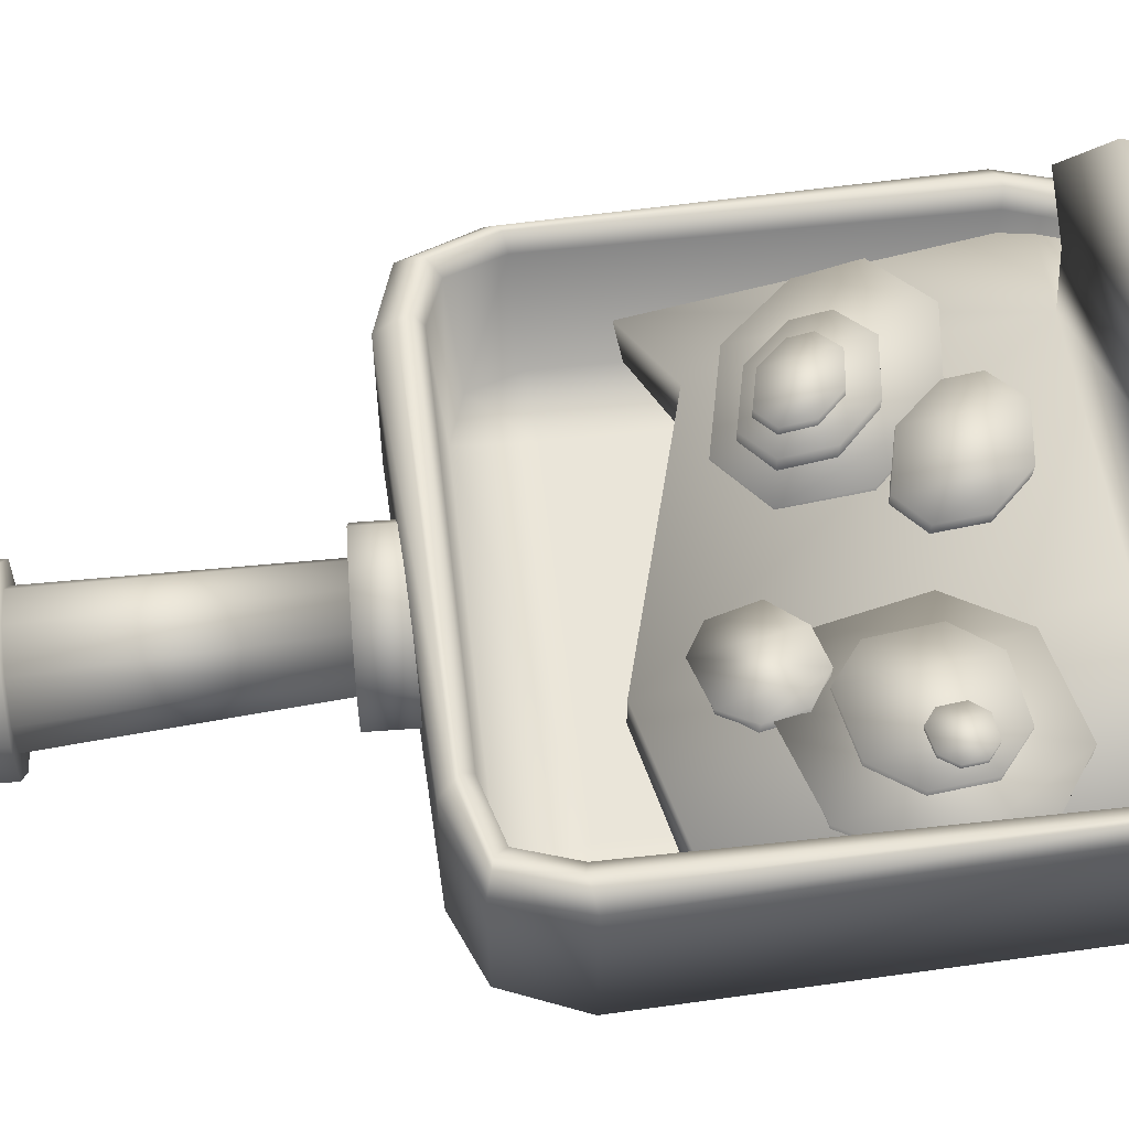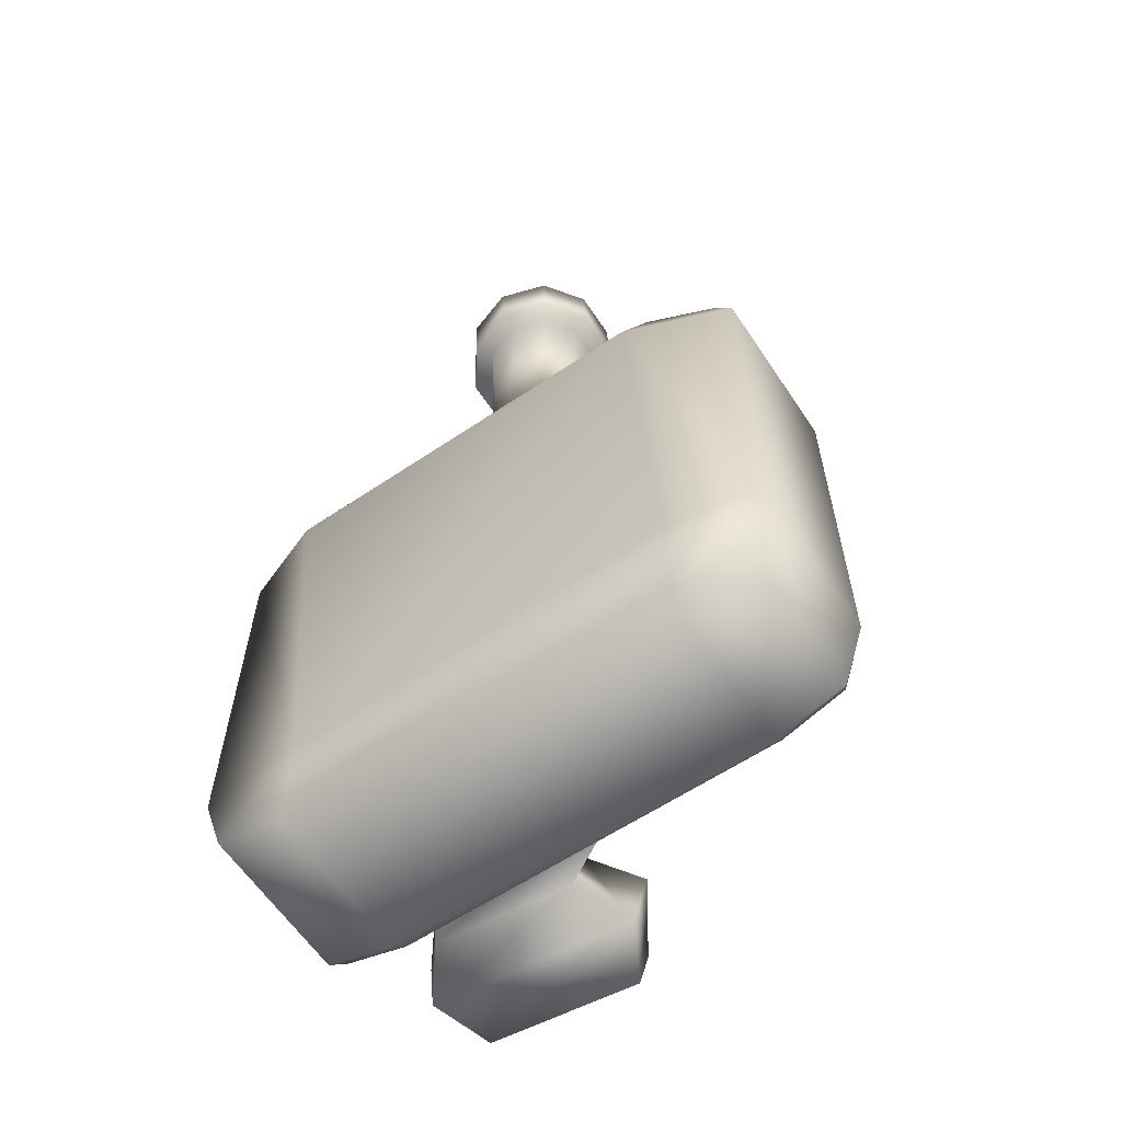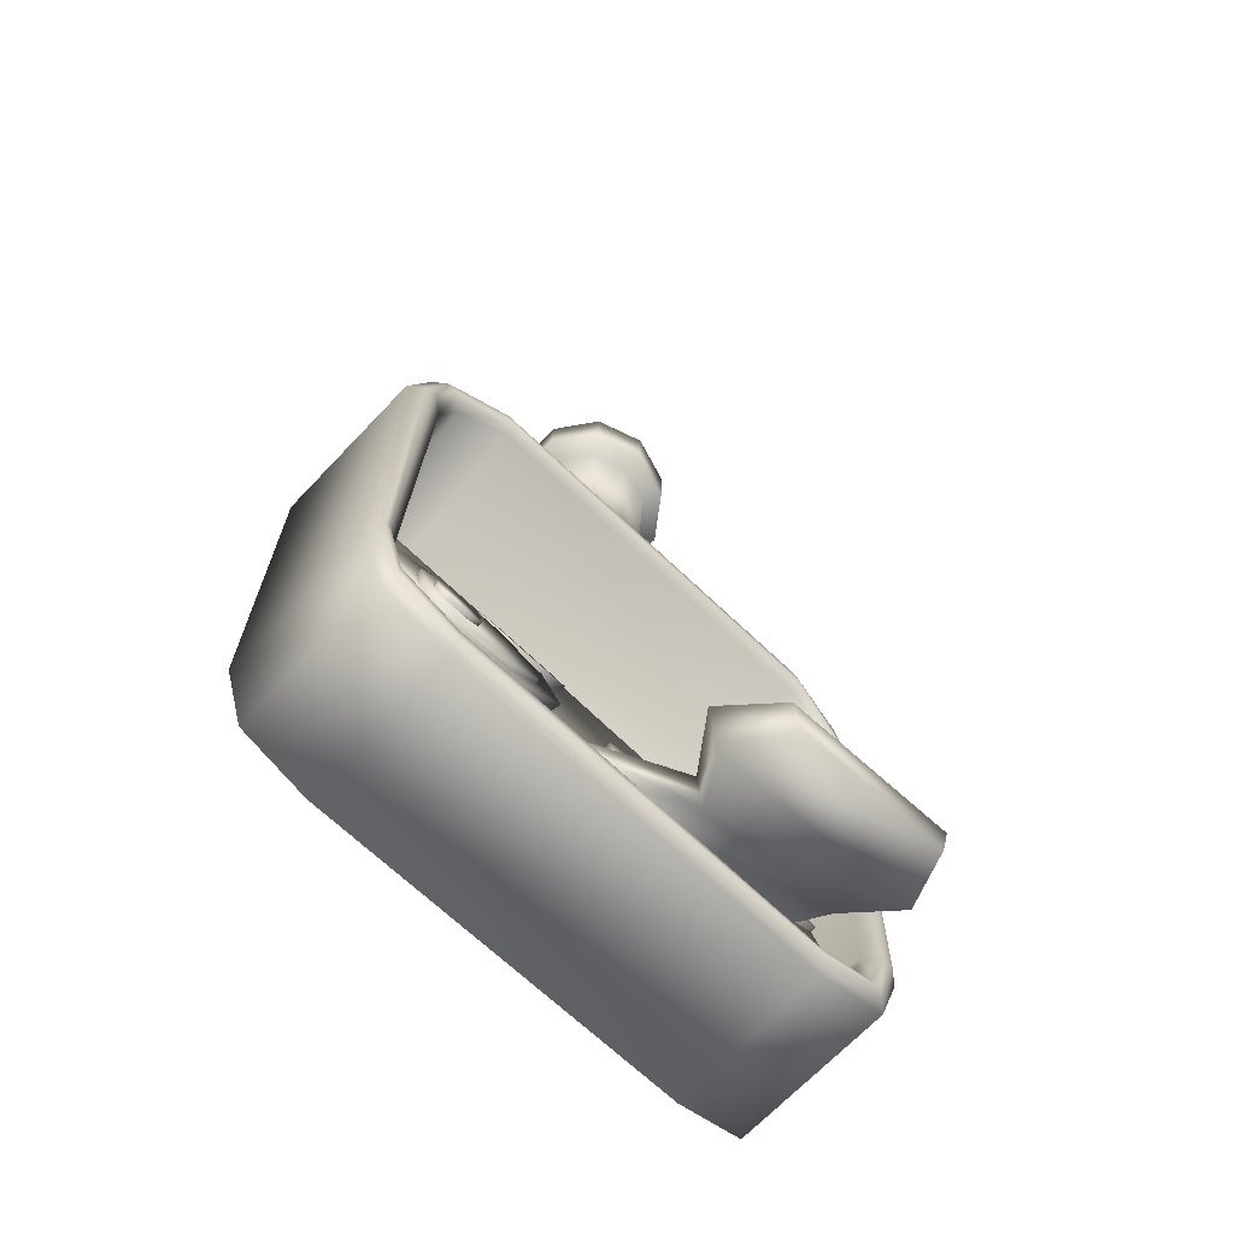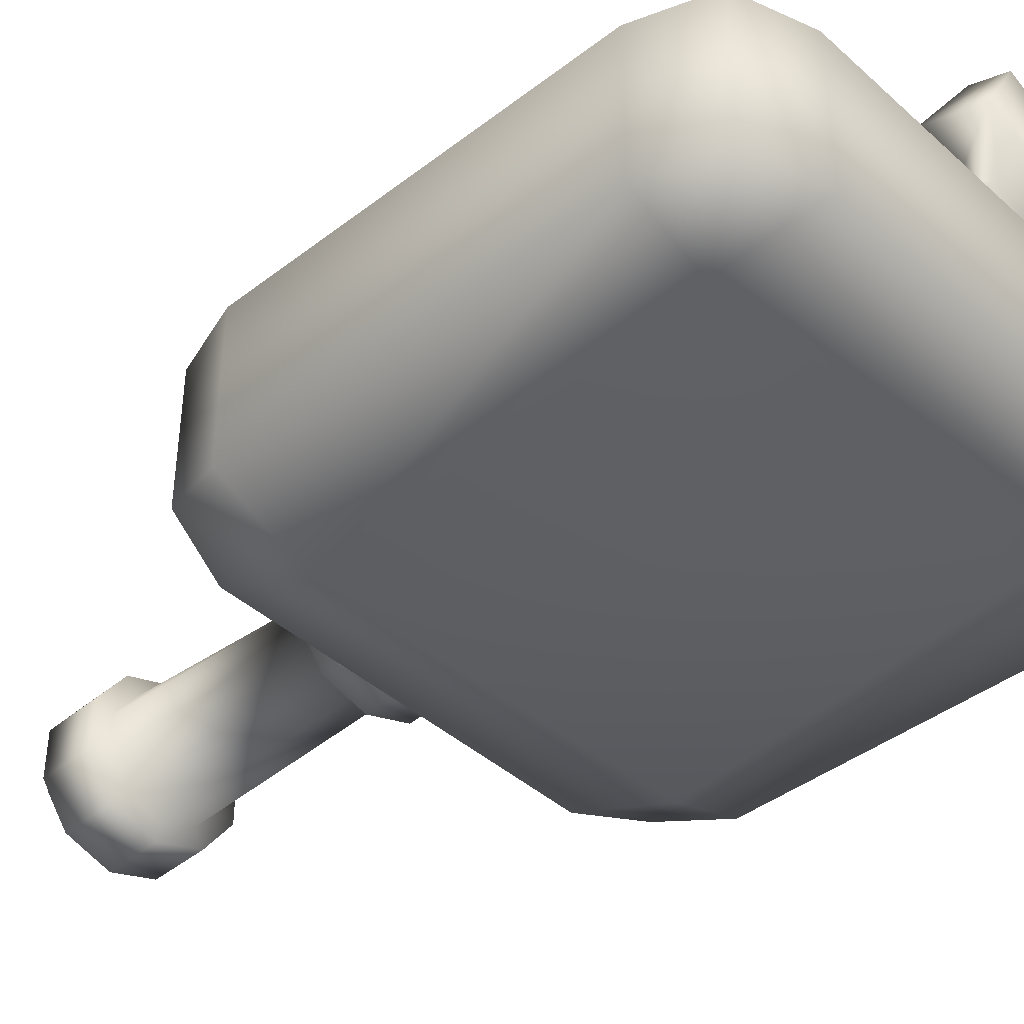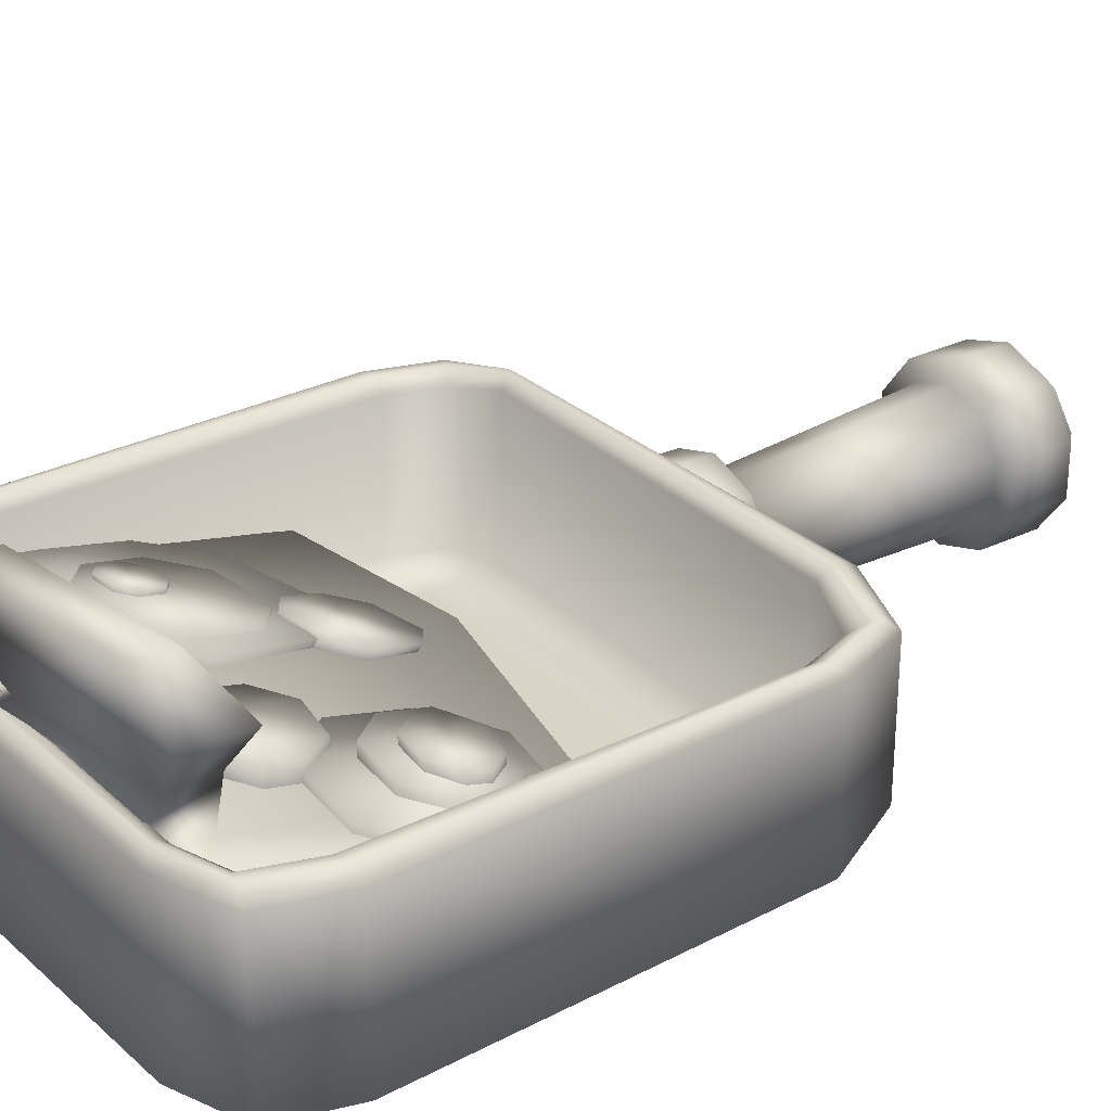
<metadata>
{"format":"obj","ext":"obj","renderer":"f3d","projection":"perspective","resolution":1024,"background":"white","views":[{"elev":58.0,"azim":-98.3,"up":"+Z"},{"elev":-61.2,"azim":-146.4,"up":"+Y"},{"elev":-68.4,"azim":-43.5,"up":"+Y"},{"elev":-41.7,"azim":-47.1,"up":"+Z"},{"elev":28.9,"azim":52.0,"up":"+Z"}]}
</metadata>
<code>
v  -32.59 9.005 -5.694
v  29.49 7.012 -5.694
v  38.05 9.562 -5.694
v  41.14 17.94 -5.694
v  43.14 80.02 -5.694
v  40.59 88.57 -5.694
v  32.21 91.67 -5.694
v  -29.87 93.66 -5.694
v  -38.43 91.11 -5.694
v  -41.52 82.74 -5.694
v  -43.51 20.65 -5.694
v  -40.96 12.1 -5.694
v  -33.94 0 17.72
v  -34.34 2.526 19.74
v  32.5 1.512 19.74
v  33.56 0 17.72
v  -33.94 0 -10.13
v  33.56 0 -10.13
v  33.56 100.7 -9.711
v  -33.94 100.7 -9.711
v  33.56 100.7 19.69
v  33.96 97.45 21.7
v  -32.87 98.47 21.7
v  -33.94 100.7 19.69
v  50.15 16.59 -10.13
v  50.15 84.09 -10.13
v  50.15 16.59 17.72
v  47.62 16.18 19.74
v  48.64 83.02 19.74
v  50.15 84.09 17.72
v  46 4.147 -10.13
v  -46.38 4.147 -10.13
v  -50.52 16.59 -10.13
v  -50.52 84.09 -10.13
v  -46.38 96.53 -6.824
v  46 96.53 -6.824
v  -50.52 84.09 17.72
v  -48 84.49 19.74
v  -49.01 17.65 19.74
v  -50.52 16.59 17.72
v  -45.46 6.42 19.74
v  -46.38 4.147 17.72
v  43.73 5.067 19.74
v  46 4.147 17.72
v  45.08 94.25 19.74
v  46 96.53 17.72
v  -44.1 95.61 19.74
v  -46.38 96.53 17.72
v  -34.85 4.618 19.74
v  -34.19 6.963 17.77
v  30.96 4.871 17.77
v  31.47 2.489 19.74
v  39.94 7.545 17.78
v  41.8 5.566 19.74
v  43.19 16.33 17.77
v  45.53 15.67 19.74
v  45.28 81.49 17.77
v  47.66 81.99 19.74
v  42.6 90.46 17.78
v  44.58 92.32 19.74
v  33.81 93.71 19.84
v  34.47 95.36 21.8
v  -31.34 95.8 19.84
v  -31.85 97.49 21.47
v  -40.32 93.13 17.78
v  -42.17 95.11 19.74
v  -43.56 84.34 17.77
v  -45.91 85 19.74
v  -45.65 19.19 17.77
v  -48.04 18.68 19.74
v  -42.98 10.21 17.78
v  -44.96 8.352 19.74
v  31.9 15.43 -12.14
v  -35.09 18.25 -12.14
v  -32.28 85.24 -16.32
v  34.71 82.43 -16.32
v  -31.52 20.95 -5.694
v  29.19 19.01 -5.694
v  31.14 79.72 -5.694
v  -29.57 81.67 -5.694
v  19.95 23.33 15.07
v  20.38 28.81 13.56
v  15.41 35.57 11.65
v  5.55 38.11 10.84
v  -0.1776 34.07 11.71
v  -0.6505 26.42 13.55
v  4.523 20.18 15.31
v  14.02 18.77 16.1
v  -4.716 56.15 6.435
v  -5.288 63.7 4.024
v  -9.806 66.77 3.083
v  -18.06 64.66 3.829
v  -21.93 59.44 5.473
v  -21.42 53.02 7.425
v  -16.81 49.67 8.45
v  -10.21 51.21 7.995
v  15.81 35.6 7.162
v  20.78 28.84 9.082
v  -10.71 65.41 0.7108
v  -6.3 62.21 1.603
v  20.35 23.36 10.59
v  14.42 18.81 11.62
v  -5.686 54.8 3.846
v  -10.35 50.68 5.241
v  4.922 20.22 10.83
v  -0.2513 26.45 9.07
v  0.2216 34.11 7.224
v  5.949 38.14 6.357
v  -22.4 59.87 2.793
v  -18.4 64.25 1.325
v  -18.68 50.54 5.55
v  -22.54 54 4.578
v  43.05 34.07 10.81
v  43.71 43.31 8.161
v  35.22 54.71 6.064
v  18.53 58.99 4.691
v  8.898 52.19 5.891
v  8.184 39.28 9.138
v  17 28.76 11.96
v  33.08 26.39 12.87
v  -9.034 35.4 10.72
v  -10.23 51.8 7.012
v  -19.8 58.45 5.538
v  -37.31 53.87 6.631
v  -45.53 42.52 9.094
v  -44.46 28.6 12.04
v  -34.7 21.34 13.64
v  -17.44 24.67 13.05
v  35.69 54.71 -2.54
v  44.17 43.31 0.5698
v  -21.69 56.01 0.2652
v  -12.34 49.09 1.609
v  43.52 34.07 3.216
v  33.55 26.39 5.282
v  -11.06 33.02 4.988
v  -20.95 24.06 7.12
v  17.47 28.76 4.374
v  8.653 39.28 1.547
v  9.367 52.19 -1.7
v  19 58.99 -3.483
v  -46.5 43.93 3.508
v  -38 53.46 1.261
v  -38.62 23.71 7.654
v  -46.81 31.2 6.195
v  31.6 43.08 11.7
v  31.8 46.75 10.63
v  28.36 51.28 9.608
v  21.72 52.98 9.643
v  17.94 50.28 10.59
v  17.74 45.15 11.89
v  21.3 40.97 12.8
v  27.7 40.03 12.76
v  -25.99 35.1 12.47
v  -25.88 39 11.59
v  -27.98 40.8 11.24
v  -32.22 40.14 11.5
v  -34.43 37.66 12.09
v  -34.51 34.34 12.79
v  -32.38 32.4 13.17
v  -28.23 32.77 13.03
v  28.36 51.28 6.587
v  31.8 46.75 7.612
v  -27.98 40.8 9.477
v  -25.88 39 9.826
v  31.6 43.08 8.678
v  27.7 40.03 9.741
v  -25.99 35.1 10.71
v  -28.23 32.77 11.26
v  21.3 40.97 9.775
v  17.74 45.15 8.87
v  17.94 50.28 7.565
v  21.72 52.98 6.621
v  -34.43 37.66 10.32
v  -32.22 40.14 9.736
v  -32.38 32.4 11.4
v  -34.51 34.34 11.02
v  35.37 39.87 10.81
v  35.67 45.56 9.155
v  30.34 52.59 7.564
v  20.03 55.23 7.618
v  14.17 51.04 9.081
v  13.86 43.08 11.11
v  19.39 36.59 12.51
v  29.31 35.13 12.46
v  -14.02 35.26 11.38
v  -13.73 45.61 9.044
v  -19.3 50.39 8.115
v  -30.57 48.63 8.804
v  -36.44 42.04 10.36
v  -36.66 33.25 12.21
v  -31 28.08 13.22
v  -19.98 29.07 12.85
v  30.34 52.59 2.876
v  35.67 45.56 4.467
v  -19.3 50.39 3.427
v  -13.73 45.61 4.356
v  35.37 39.87 6.12
v  29.31 35.13 7.77
v  -14.02 35.26 6.69
v  -19.98 29.07 8.162
v  19.39 36.59 7.822
v  13.86 43.08 6.418
v  14.17 51.04 4.393
v  20.03 55.23 2.93
v  -36.44 42.04 5.667
v  -30.57 48.63 4.115
v  -31 28.08 8.531
v  -36.66 33.25 7.523
v  -1.342 98.48 5.518
v  -1.342 98.48 -1.243
v  -5.307 98.75 0.0482
v  -7.757 98.92 3.429
v  -7.757 98.92 7.607
v  -5.307 98.75 10.99
v  -1.342 98.48 12.28
v  2.623 98.21 10.99
v  5.074 98.04 7.607
v  5.074 98.04 3.429
v  2.623 98.21 0.0482
v  -1.342 98.48 -8.004
v  -9.272 99.02 -5.422
v  -14.17 99.35 1.339
v  -14.17 99.35 9.697
v  -9.272 99.02 16.46
v  -1.342 98.48 19.04
v  6.588 97.94 16.46
v  11.49 97.61 9.697
v  11.49 97.61 1.339
v  6.588 97.94 -5.422
v  -0.7315 107.5 -8.004
v  -8.662 108 -5.422
v  -13.56 108.3 1.339
v  -13.56 108.3 9.697
v  -8.662 108 16.46
v  -0.7315 107.5 19.04
v  7.199 106.9 16.46
v  12.1 106.6 9.697
v  12.1 106.6 1.339
v  7.199 106.9 -5.422
v  -0.7315 107.5 -3.451
v  -5.992 107.7 -1.738
v  -9.243 107.9 2.746
v  -9.243 107.9 8.29
v  -5.992 107.7 12.77
v  -0.7315 107.5 14.49
v  4.529 107.2 12.77
v  7.779 107 8.29
v  7.779 107 2.746
v  4.529 107.2 -1.738
v  -0.1295 164.1 5.518
v  -0.7315 150 -5.224
v  -7.031 150.3 -3.172
v  -10.92 150.4 2.199
v  -10.92 150.4 8.838
v  -7.031 150.3 14.21
v  -0.7315 150 16.26
v  5.568 149.7 14.21
v  9.461 149.6 8.838
v  9.461 149.6 2.199
v  5.568 149.7 -3.172
v  -0.2724 160.7 -5.224
v  -6.572 161 -3.172
v  -10.46 161.2 2.199
v  -10.46 161.2 8.838
v  -6.572 161 14.21
v  -0.2724 160.7 16.26
v  6.027 160.5 14.21
v  9.92 160.3 8.838
v  9.92 160.3 2.199
v  6.027 160.5 -3.172
v  -0.1295 164.1 -5.224
v  -6.429 164.4 -3.172
v  -10.32 164.5 2.199
v  -10.32 164.5 8.838
v  -6.429 164.4 14.21
v  -0.1295 164.1 16.26
v  6.17 163.8 14.21
v  10.06 163.7 8.838
v  10.06 163.7 2.199
v  6.17 163.8 -3.172
v  -0.7315 150 -8.746
v  -9.101 150.4 -6.02
v  -14.27 150.6 1.112
v  -14.27 150.6 9.924
v  -9.101 150.4 17.06
v  -0.7316 150 19.78
v  7.638 149.6 17.06
v  12.81 149.4 9.925
v  12.81 149.4 1.112
v  7.638 149.6 -6.02
v  -8.641 161.1 -6.02
v  -0.2724 160.7 -8.746
v  8.097 160.4 -6.02
v  13.27 160.2 1.112
v  13.27 160.2 9.925
v  8.097 160.4 17.06
v  -0.2724 160.7 19.78
v  -8.641 161.1 17.06
v  -13.81 161.3 9.925
v  -13.81 161.3 1.112
v  37.05 3.822 14.35
v  37.05 3.822 -5.156
v  -37.94 3.822 14.35
v  -37.94 3.822 -5.156
v  45.01 68.74 2.732
v  47.36 68.74 -9.423
v  -44.75 68.56 2.732
v  -44.75 68.56 -9.423
v  44.39 11.89 14.35
v  44.39 11.89 -5.156
v  -46.02 11.89 -5.156
v  -46.02 11.89 14.35
v  30.98 60.65 4.045
v  31.01 60.65 -9.423
v  28.34 11.89 -5.156
v  23.74 3.822 -5.156
v  23.74 3.822 14.35
v  28.37 11.89 14.24
v  -13.21 74.66 0.3182
v  -13.19 74.66 -9.423
v  -15.04 11.89 -5.156
v  -12.24 3.822 -5.156
v  -12.24 3.822 14.35
v  -15.01 11.89 14.47
v  5.131 1.611 24.09
v  30.14 4.825 23.81
v  31.09 11.88 24.32
v  3.635 8.357 24.62
v  -0.4719 -2.089 32.53
v  36.4 2.648 32.12
v  37.83 12.78 32.85
v  -2.642 7.58 33.3
v  4.714 -3.031 42.22
v  32.06 0.4826 41.92
v  33.31 6.553 42.35
v  3.289 2.696 42.68
o Box001
g Box001
f 16 13 17 18
f 21 19 20 24
f 27 25 26 30
f 73 74 75 76
f 33 40 37 34
f 77 78 79 80
f 17 13 42 32
f 16 18 31 44
f 19 21 46 36
f 24 20 35 48
f 25 27 44 31
f 30 26 36 46
f 40 33 32 42
f 34 37 48 35
f 14 15 52 49
f 15 43 54 52
f 43 28 56 54
f 28 29 58 56
f 29 45 60 58
f 45 22 62 60
f 22 23 64 62
f 23 47 66 64
f 47 38 68 66
f 38 39 70 68
f 39 41 72 70
f 41 14 49 72
f 50 51 2 1
f 51 53 3 2
f 53 55 4 3
f 55 57 5 4
f 57 59 6 5
f 59 61 7 6
f 61 63 8 7
f 63 65 9 8
f 65 67 10 9
f 67 69 11 10
f 69 71 12 11
f 71 50 1 12
f 18 17 74 73
f 20 19 76 75
f 26 25 73 76
f 73 25 31
f 73 31 18
f 74 17 32
f 74 32 33
f 75 74 33 34
f 75 34 35
f 75 35 20
f 76 19 36
f 76 36 26
f 15 14 13 16
f 43 15 16 44
f 28 43 44 27
f 29 28 27 30
f 45 29 30 46
f 22 45 46 21
f 23 22 21 24
f 47 23 24 48
f 38 47 48 37
f 39 38 37 40
f 41 39 40 42
f 14 41 42 13
f 51 50 49 52
f 53 51 52 54
f 55 53 54 56
f 57 55 56 58
f 59 57 58 60
f 61 59 60 62
f 63 61 62 64
f 65 63 64 66
f 67 65 66 68
f 69 67 68 70
f 71 69 70 72
f 50 71 72 49
f 11 12 77
f 12 1 77
f 1 2 78 77
f 2 3 78
f 3 4 78
f 4 5 79 78
f 5 6 79
f 6 7 79
f 7 8 80 79
f 8 9 80
f 9 10 80
f 10 11 77 80
f 87 84 85 86
f 95 92 93 94
f 101 98 82 81
f 98 97 83 82
f 97 108 84 83
f 108 107 85 84
f 107 106 86 85
f 106 105 87 86
f 105 102 88 87
f 102 101 81 88
f 103 100 90 89
f 100 99 91 90
f 99 110 92 91
f 110 109 93 92
f 109 112 94 93
f 112 111 95 94
f 111 104 96 95
f 104 103 89 96
f 88 81 82 83
f 87 88 83 84
f 96 89 90 91
f 95 96 91 92
f 119 116 117 118
f 127 124 125 126
f 133 130 114 113
f 130 129 115 114
f 129 140 116 115
f 140 139 117 116
f 139 138 118 117
f 138 137 119 118
f 137 134 120 119
f 134 133 113 120
f 135 132 122 121
f 132 131 123 122
f 131 142 124 123
f 142 141 125 124
f 141 144 126 125
f 144 143 127 126
f 143 136 128 127
f 136 135 121 128
f 120 113 114 115
f 119 120 115 116
f 128 121 122 123
f 127 128 123 124
f 151 148 149 150
f 159 156 157 158
f 165 162 146 145
f 162 161 147 146
f 161 172 148 147
f 172 171 149 148
f 171 170 150 149
f 170 169 151 150
f 169 166 152 151
f 166 165 145 152
f 167 164 154 153
f 164 163 155 154
f 163 174 156 155
f 174 173 157 156
f 173 176 158 157
f 176 175 159 158
f 175 168 160 159
f 168 167 153 160
f 152 145 146 147
f 151 152 147 148
f 160 153 154 155
f 159 160 155 156
f 183 180 181 182
f 191 188 189 190
f 197 194 178 177
f 194 193 179 178
f 193 204 180 179
f 204 203 181 180
f 203 202 182 181
f 202 201 183 182
f 201 198 184 183
f 198 197 177 184
f 199 196 186 185
f 196 195 187 186
f 195 206 188 187
f 206 205 189 188
f 205 208 190 189
f 208 207 191 190
f 207 200 192 191
f 200 199 185 192
f 191 192 187 188
f 192 185 186 187
f 183 184 179 180
f 184 177 178 179
f 209 211 210
f 209 212 211
f 209 213 212
f 209 214 213
f 209 215 214
f 209 216 215
f 209 217 216
f 209 218 217
f 209 219 218
f 209 210 219
f 210 211 221 220
f 211 212 222 221
f 212 213 223 222
f 213 214 224 223
f 214 215 225 224
f 215 216 226 225
f 216 217 227 226
f 217 218 228 227
f 218 219 229 228
f 219 210 220 229
f 220 221 231 230
f 221 222 232 231
f 222 223 233 232
f 223 224 234 233
f 224 225 235 234
f 225 226 236 235
f 226 227 237 236
f 227 228 238 237
f 228 229 239 238
f 229 220 230 239
f 230 231 241 240
f 231 232 242 241
f 232 233 243 242
f 233 234 244 243
f 234 235 245 244
f 235 236 246 245
f 236 237 247 246
f 237 238 248 247
f 238 239 249 248
f 239 230 240 249
f 250 271 272
f 250 272 273
f 250 273 274
f 250 274 275
f 250 275 276
f 250 276 277
f 250 277 278
f 250 278 279
f 250 279 280
f 250 280 271
f 240 241 252 251
f 241 242 253 252
f 242 243 254 253
f 243 244 255 254
f 244 245 256 255
f 245 246 257 256
f 246 247 258 257
f 247 248 259 258
f 248 249 260 259
f 249 240 251 260
f 281 282 291 292
f 282 283 300 291
f 283 284 299 300
f 284 285 298 299
f 285 286 297 298
f 286 287 296 297
f 287 288 295 296
f 288 289 294 295
f 289 290 293 294
f 290 281 292 293
f 261 262 272 271
f 262 263 273 272
f 263 264 274 273
f 264 265 275 274
f 265 266 276 275
f 266 267 277 276
f 267 268 278 277
f 268 269 279 278
f 269 270 280 279
f 270 261 271 280
f 251 252 282 281
f 252 253 283 282
f 253 254 284 283
f 254 255 285 284
f 255 256 286 285
f 256 257 287 286
f 257 258 288 287
f 258 259 289 288
f 259 260 290 289
f 260 251 281 290
f 262 261 292 291
f 261 270 293 292
f 270 269 294 293
f 269 268 295 294
f 268 267 296 295
f 267 266 297 296
f 266 265 298 297
f 265 264 299 298
f 264 263 300 299
f 263 262 291 300
f 301 317 316 302
f 301 302 310 309
f 302 316 315 310
f 304 303 312 311
f 310 306 305 309
f 312 307 308 311
f 316 322 321 315
f 333 334 335 336
f 323 303 304 322
f 322 304 311 321
f 323 326 325
f 318 328 327
f 325 326 330 329
f 327 328 332 331
f 329 330 334 333
f 331 332 336 335
f 318 324 328
f 306 314 313 305
f 303 323 324 312
f 301 309 318 317
f 326 327 331 330
f 328 325 329 332
f 308 320 321 311
f 310 315 314 306
f 314 320 319 313
f 317 318 327 326
f 324 323 325 328
f 330 331 335 334
f 332 329 333 336
f 317 326 323
f 307 319 320 308
f 318 309 305 313
f 307 312 324 319
f 319 324 318 313
f 321 320 314 315
f 316 317 323 322

</code>
